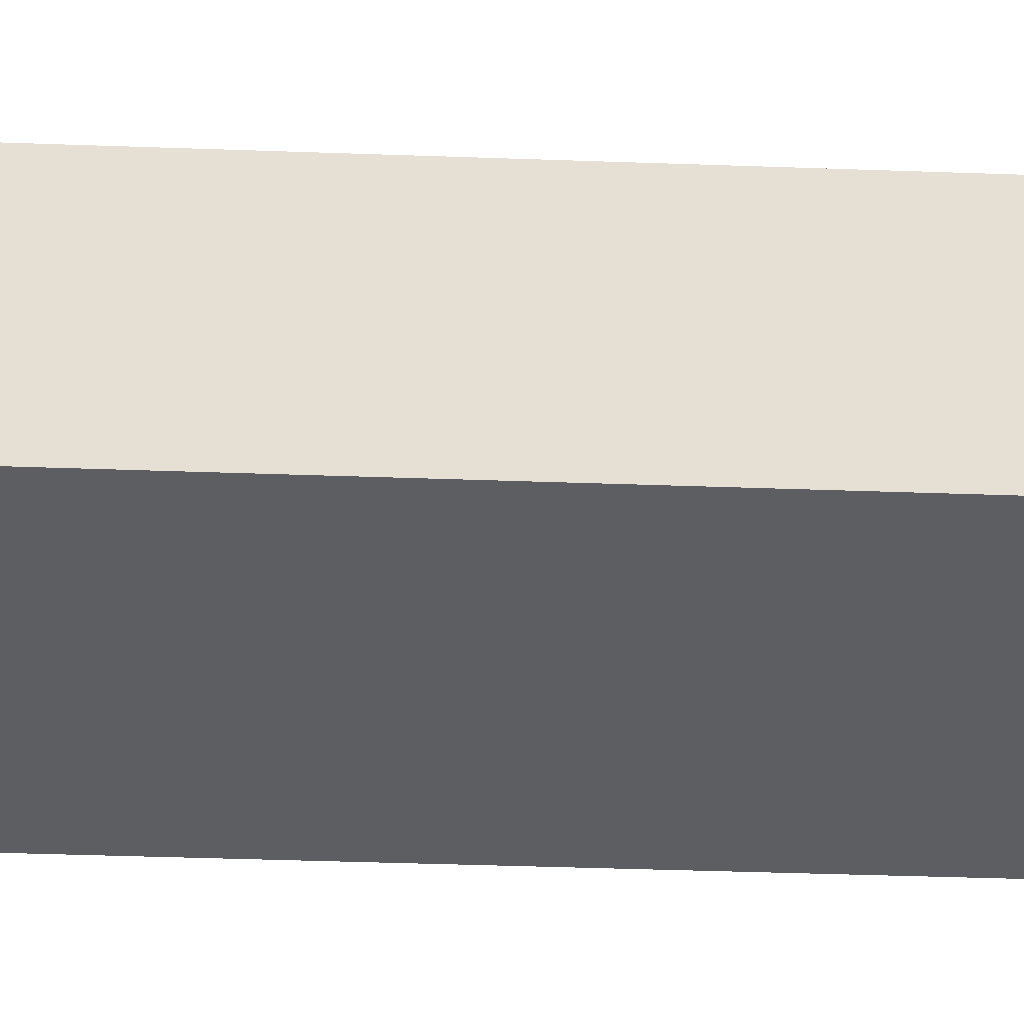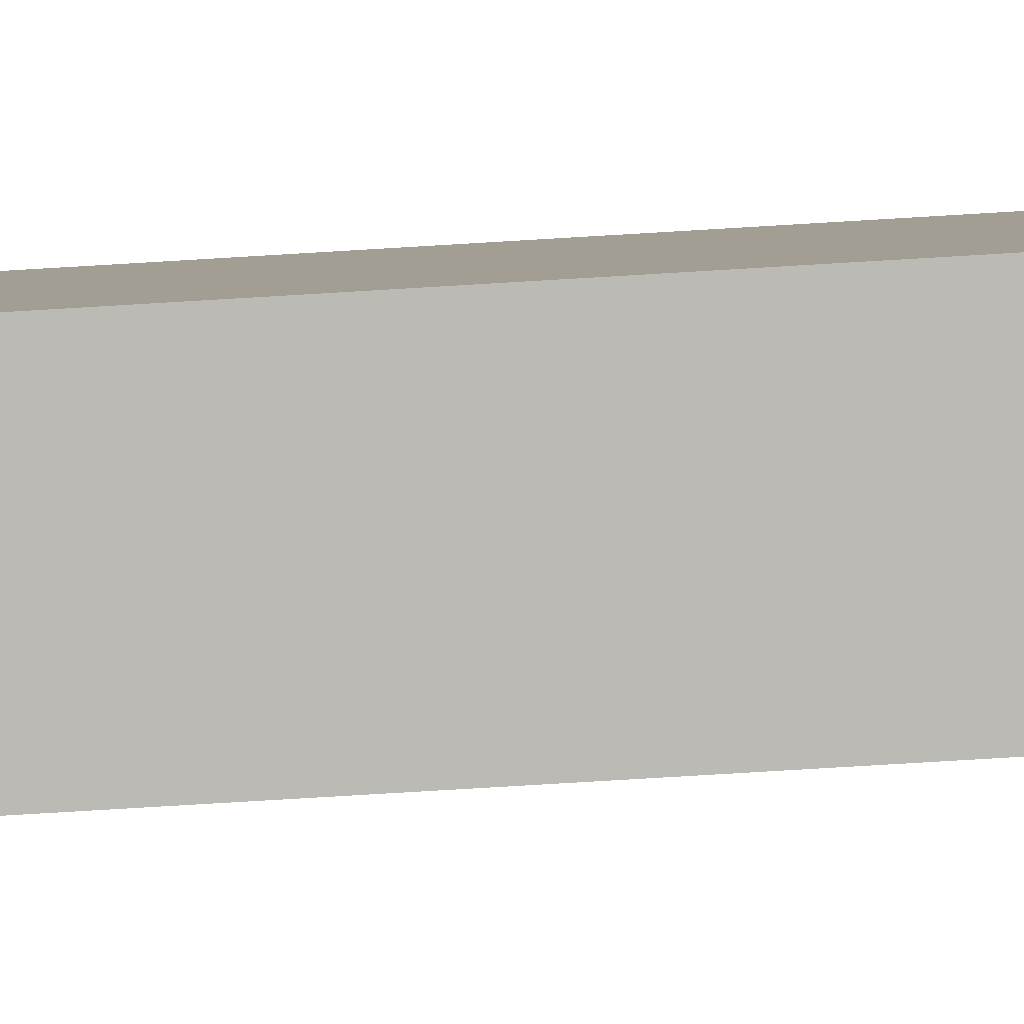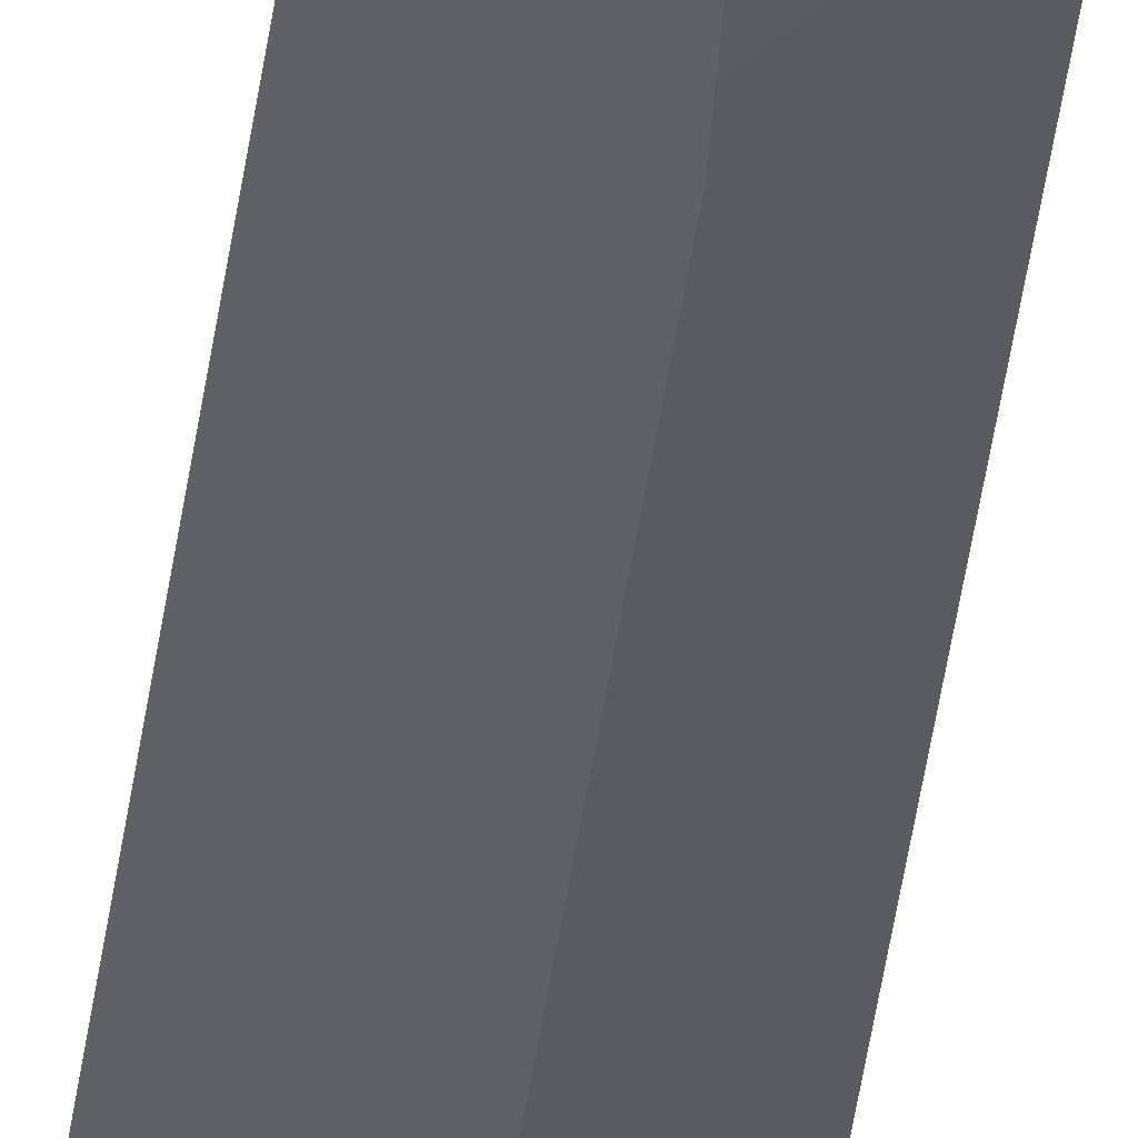
<metadata>
{"format":"obj","ext":"obj","renderer":"f3d","projection":"perspective","resolution":1024,"background":"white","views":[{"elev":-4.7,"azim":-109.2,"up":"+Z"},{"elev":-39.8,"azim":95.2,"up":"+Z"},{"elev":-37.5,"azim":-6.7,"up":"+Z"}]}
</metadata>
<code>
g sparkler
v 0.01224 -3.056 -0.08119
v -0.062 1.152 -0.006803
v -0.062 -3.056 -0.006803
v 0.01224 1.152 -0.08119
v -0.1492 1.297 -0.006803
v 0.01224 1.297 -0.1682
v -0.1492 6.578 -0.006803
v 0.01224 6.578 -0.1682
v -0.062 -3.056 -0.006803
v 0.01224 1.152 0.06744
v 0.01224 -3.056 0.06744
v -0.062 1.152 -0.006803
v 0.01224 1.297 0.1546
v -0.1492 1.297 -0.006803
v 0.01224 6.578 0.1546
v -0.1492 6.578 -0.006803
v 0.01224 -3.056 0.06744
v 0.08663 1.152 -0.006803
v 0.08663 -3.056 -0.006803
v 0.01224 1.152 0.06744
v 0.1738 1.297 -0.006803
v 0.01224 1.297 0.1546
v 0.1738 6.578 -0.006803
v 0.01224 6.578 0.1546
v 0.08663 -3.056 -0.006803
v 0.01224 1.152 -0.08119
v 0.01224 -3.056 -0.08119
v 0.08663 1.152 -0.006803
v 0.01224 1.297 -0.1682
v 0.1738 1.297 -0.006803
v 0.01224 6.578 -0.1682
v 0.1738 6.578 -0.006803
v -0.062 -3.056 -0.006803
v 0.01224 -3.056 -0.006803
v 0.01224 -3.056 -0.08119
v 0.01224 -3.056 0.06744
v 0.08663 -3.056 -0.006803
v 0.01224 -3.056 -0.006803
v 0.01224 -3.056 -0.08119
g sparkler_0
f 3 2 1
f 2 4 1
f 2 5 4
f 5 6 4
f 5 7 6
f 7 8 6
f 11 10 9
f 10 12 9
f 10 13 12
f 13 14 12
f 13 15 14
f 15 16 14
f 19 18 17
f 18 20 17
f 18 21 20
f 21 22 20
f 21 23 22
f 23 24 22
f 27 26 25
f 26 28 25
f 26 29 28
f 29 30 28
f 29 31 30
f 31 32 30
f 35 34 33
f 33 34 36
f 36 38 37
f 37 38 39

</code>
